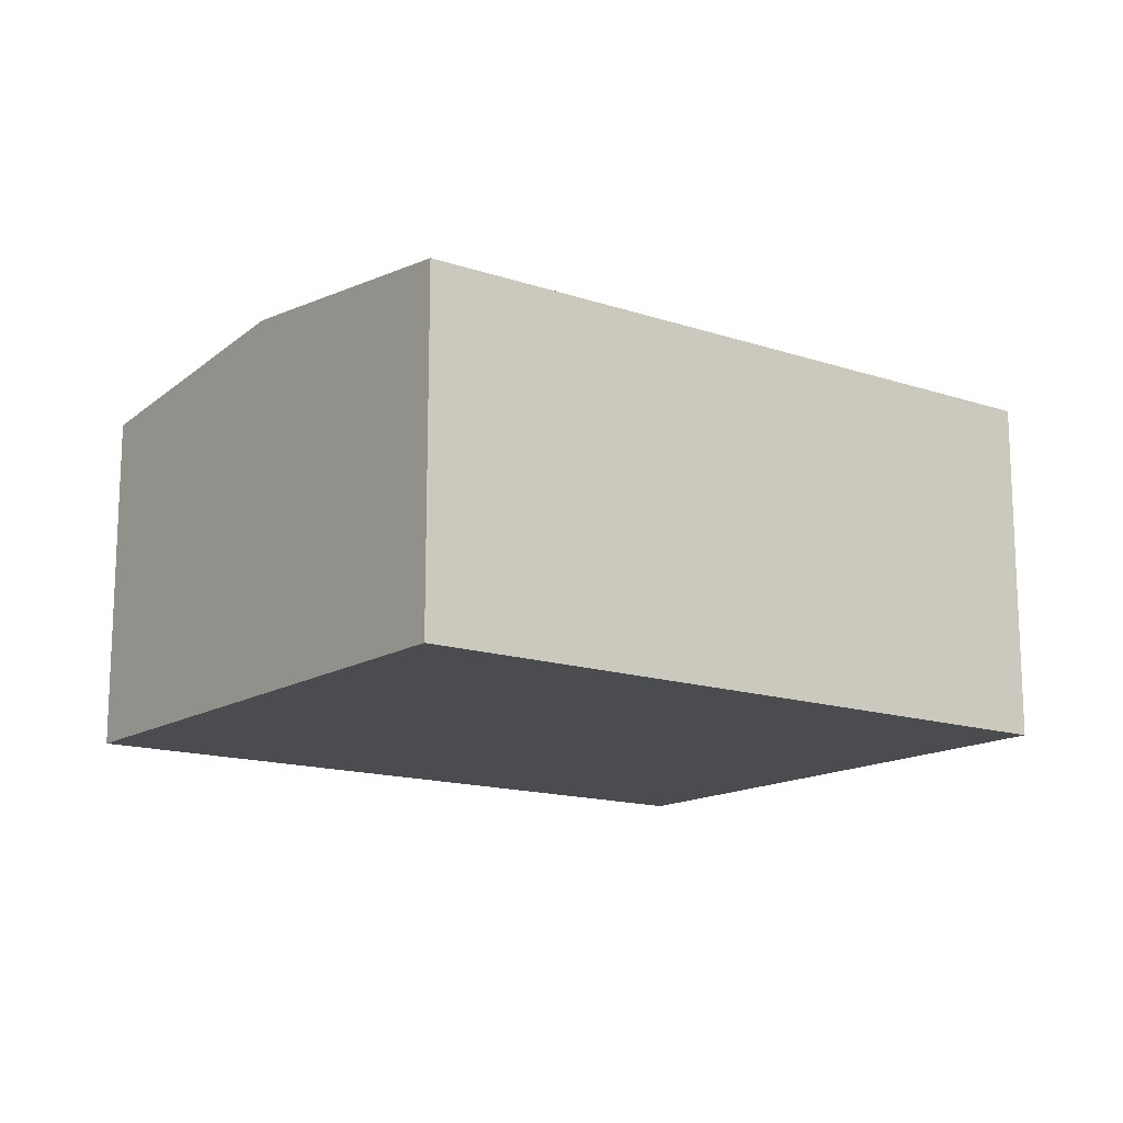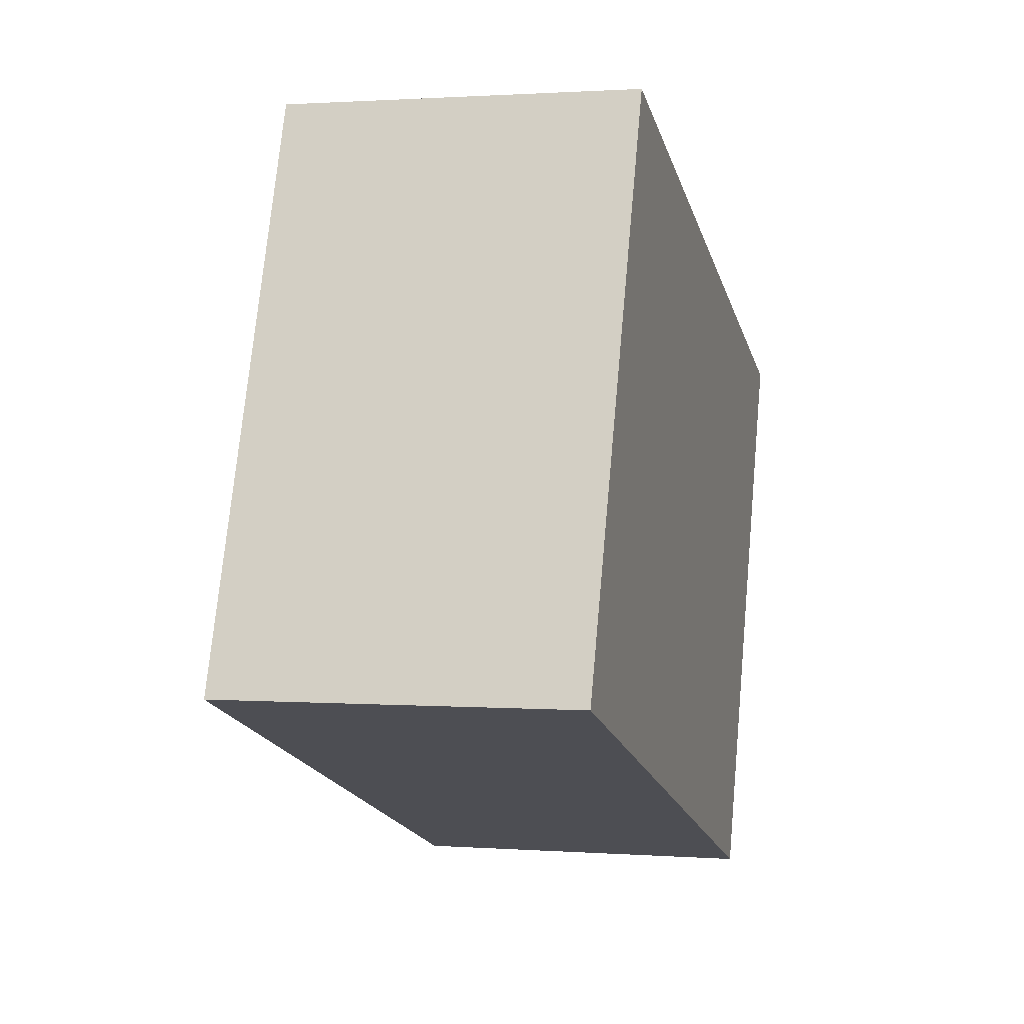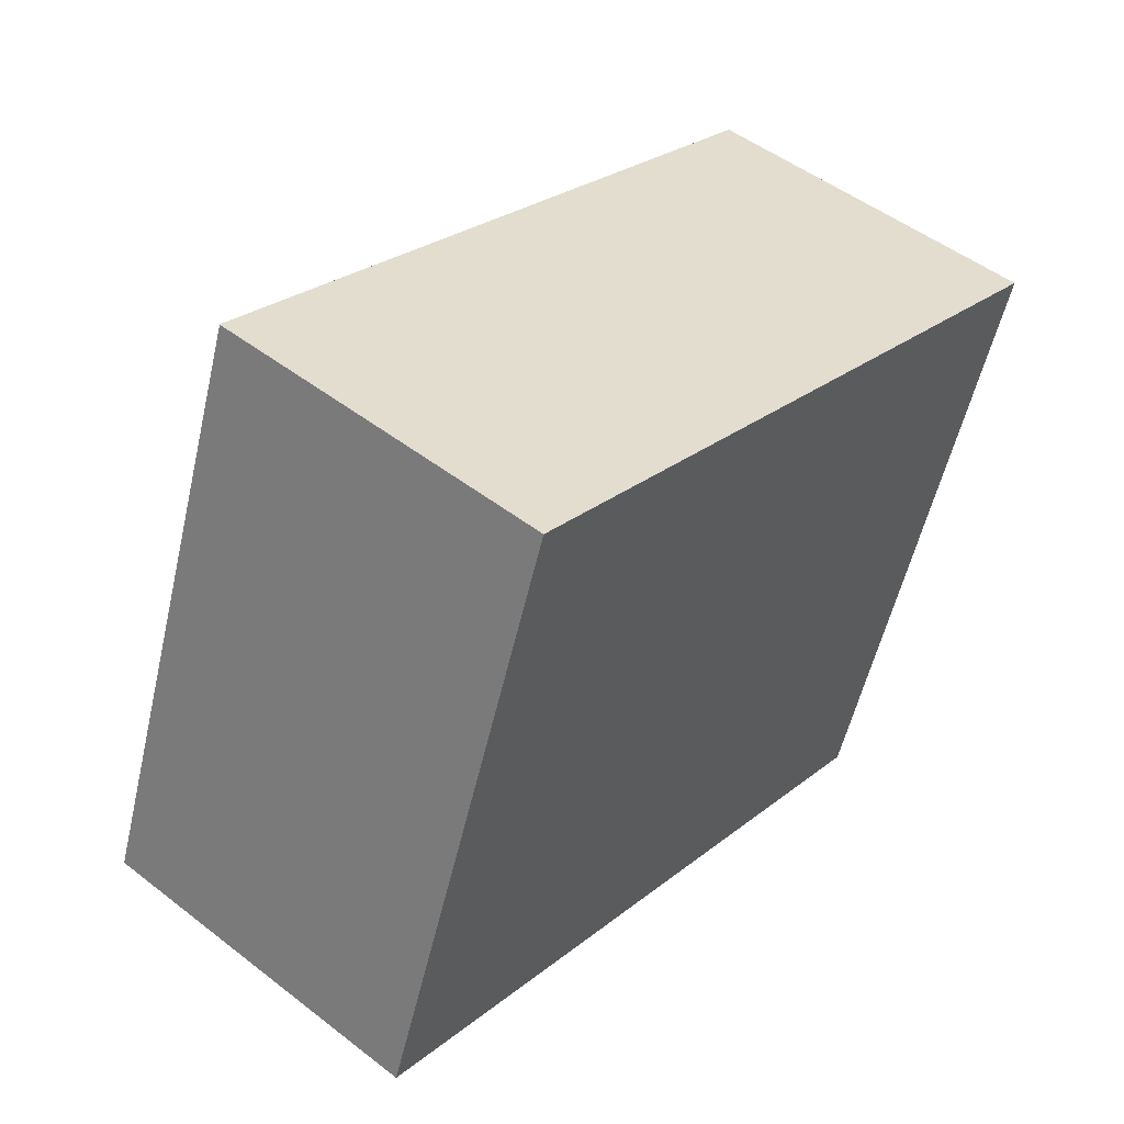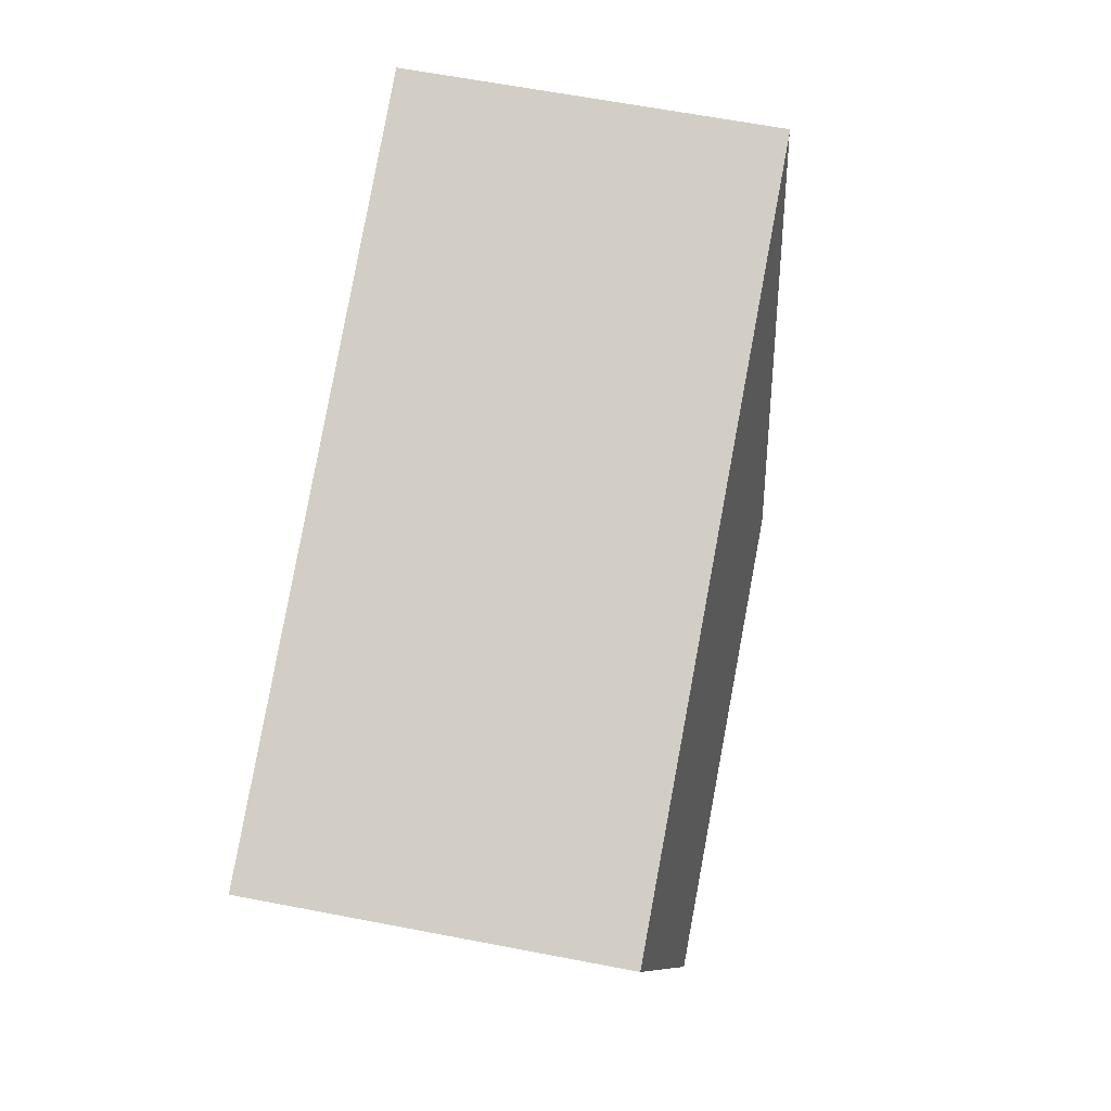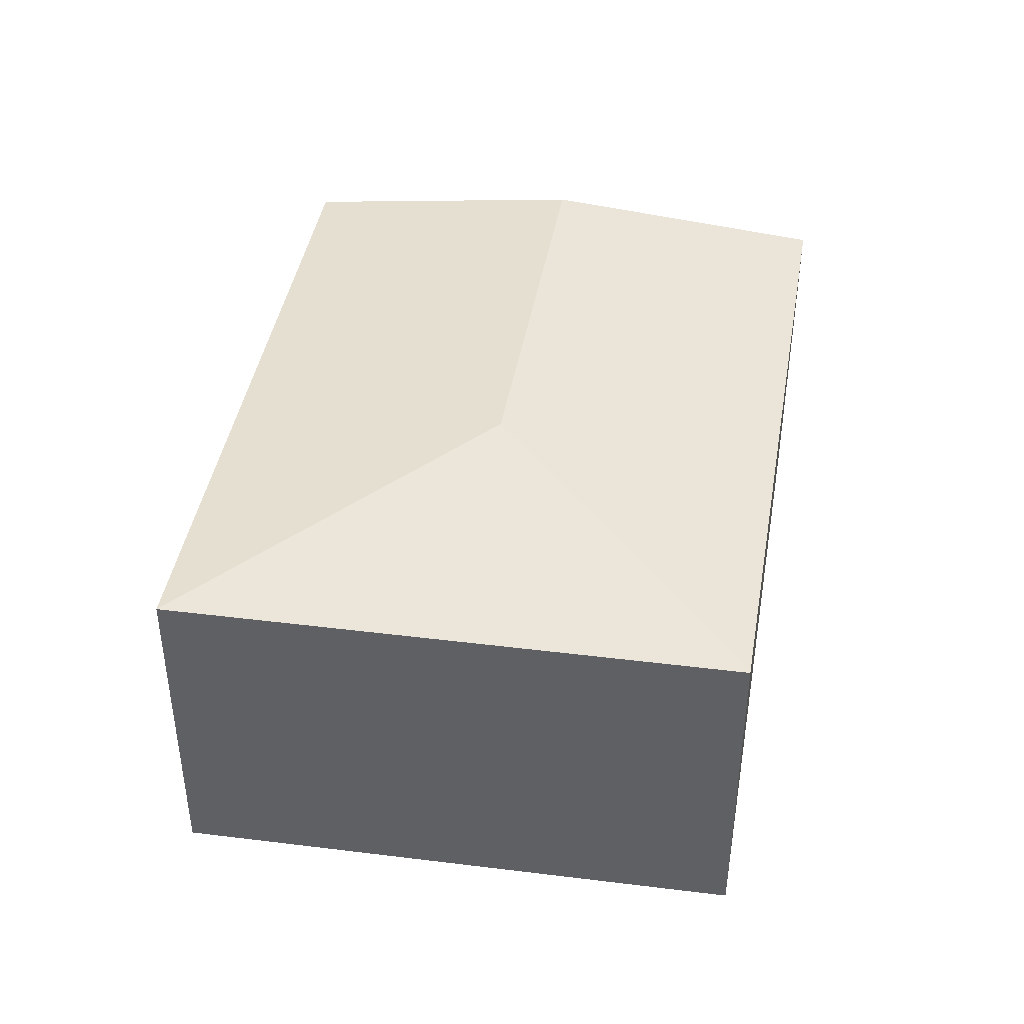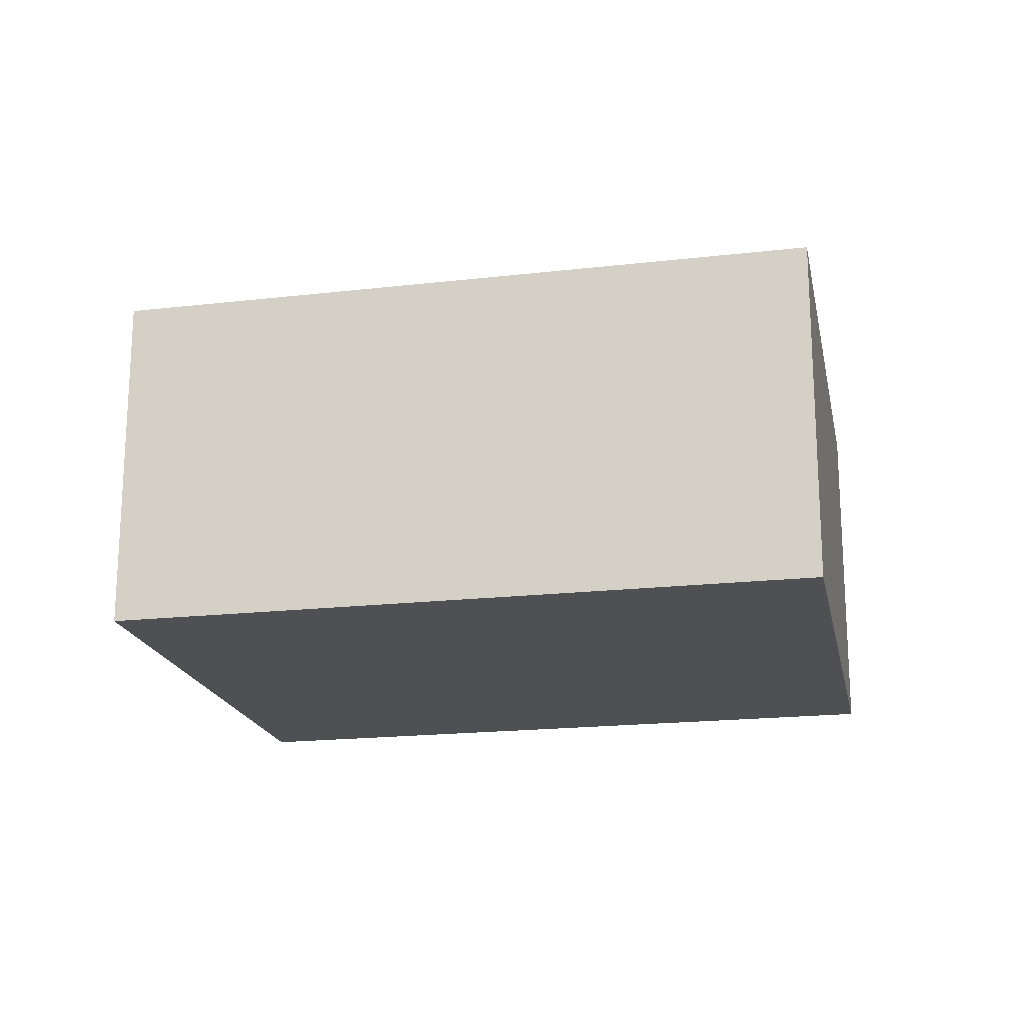
<metadata>
{"format":"obj","ext":"obj","renderer":"f3d","projection":"perspective","resolution":1024,"background":"white","views":[{"elev":-14.9,"azim":163.4,"up":"+Y"},{"elev":1.1,"azim":-74.8,"up":"+Z"},{"elev":49.6,"azim":-49.5,"up":"+Z"},{"elev":62.3,"azim":101.1,"up":"+Z"},{"elev":42.4,"azim":-61.3,"up":"+Y"},{"elev":-18.6,"azim":-148.4,"up":"+Y"}]}
</metadata>
<code>
v  6.214 2.984 0.312
v  1.626 2.74 4.331
v  7.034 2.74 2.483
v  3.002 2.984 1.41
v  1.603 2.737 4.339
v  5.391 2.739 -1.866
v  4.883 2.739 -1.69
v  0 2.741 1.678e-16
v  5.391 1.143e-16 -1.866
v  0 0 0
v  4.883 1.035e-16 -1.69
v  1.603 -2.657e-16 4.339
v  7.034 -1.52e-16 2.483
v  1.626 -2.652e-16 4.331
v  6.214 -1.91e-17 0.312
g defaultobject
f 1 2 3
f 2 1 4
f 4 5 2
f 6 4 1
f 4 6 7
f 4 7 8
f 4 8 5
f 9 7 6
f 7 9 8
f 8 9 10
f 10 9 11
f 10 5 8
f 5 10 12
f 5 3 2
f 3 5 12
f 3 12 13
f 13 12 14
f 1 9 6
f 9 1 3
f 9 3 15
f 15 3 13
f 11 12 10
f 12 11 9
f 12 9 15
f 12 15 14
f 14 15 13

</code>
